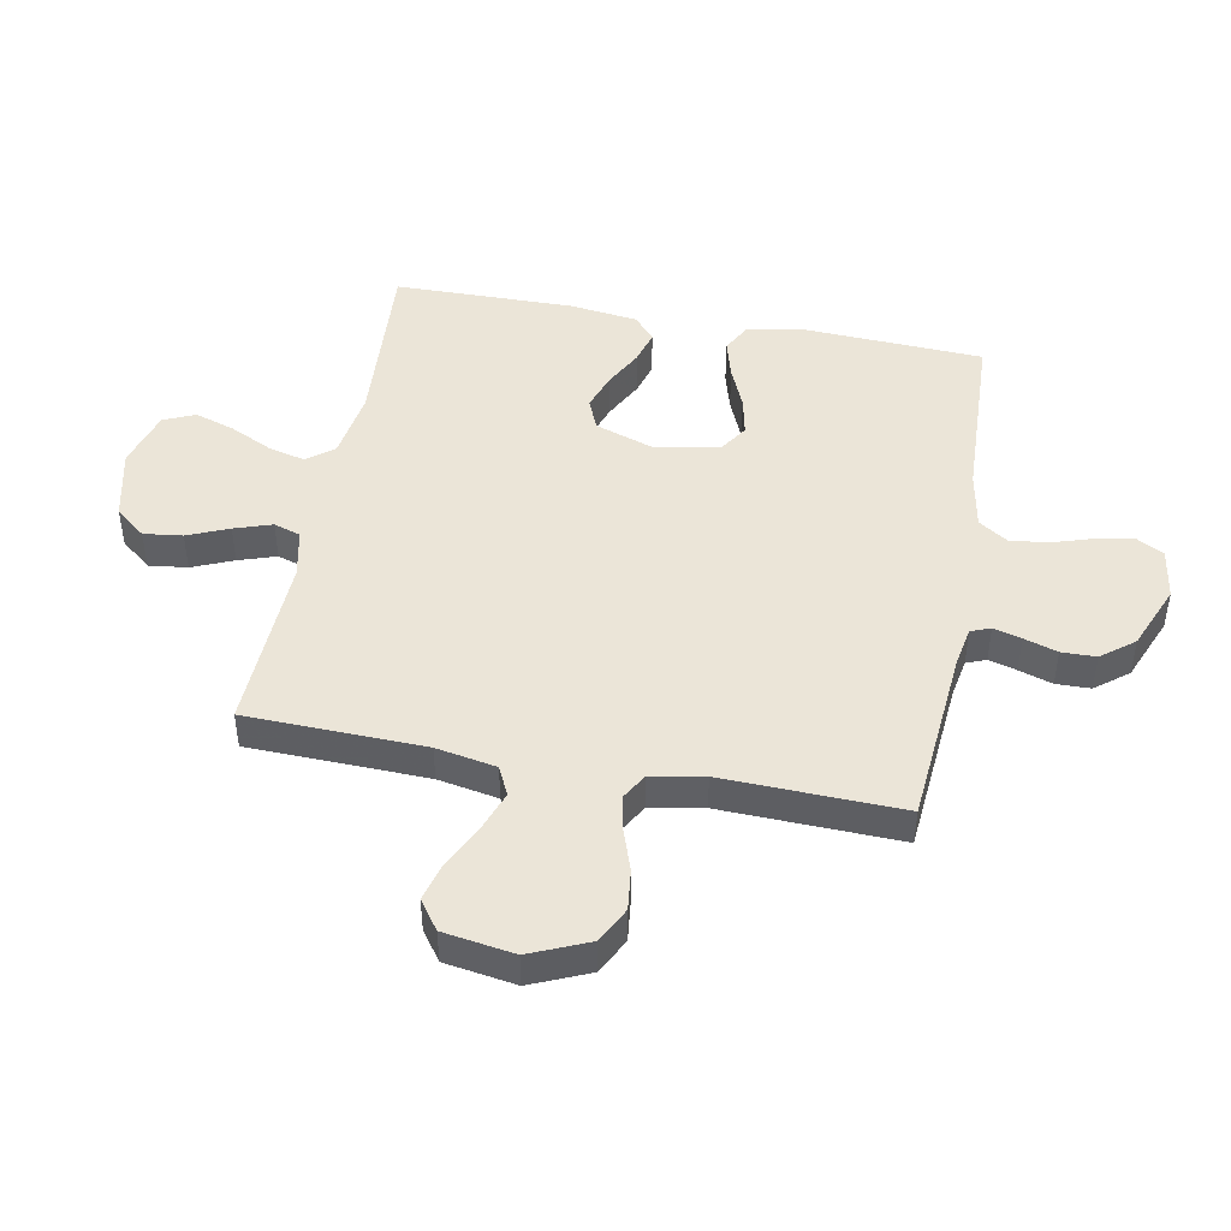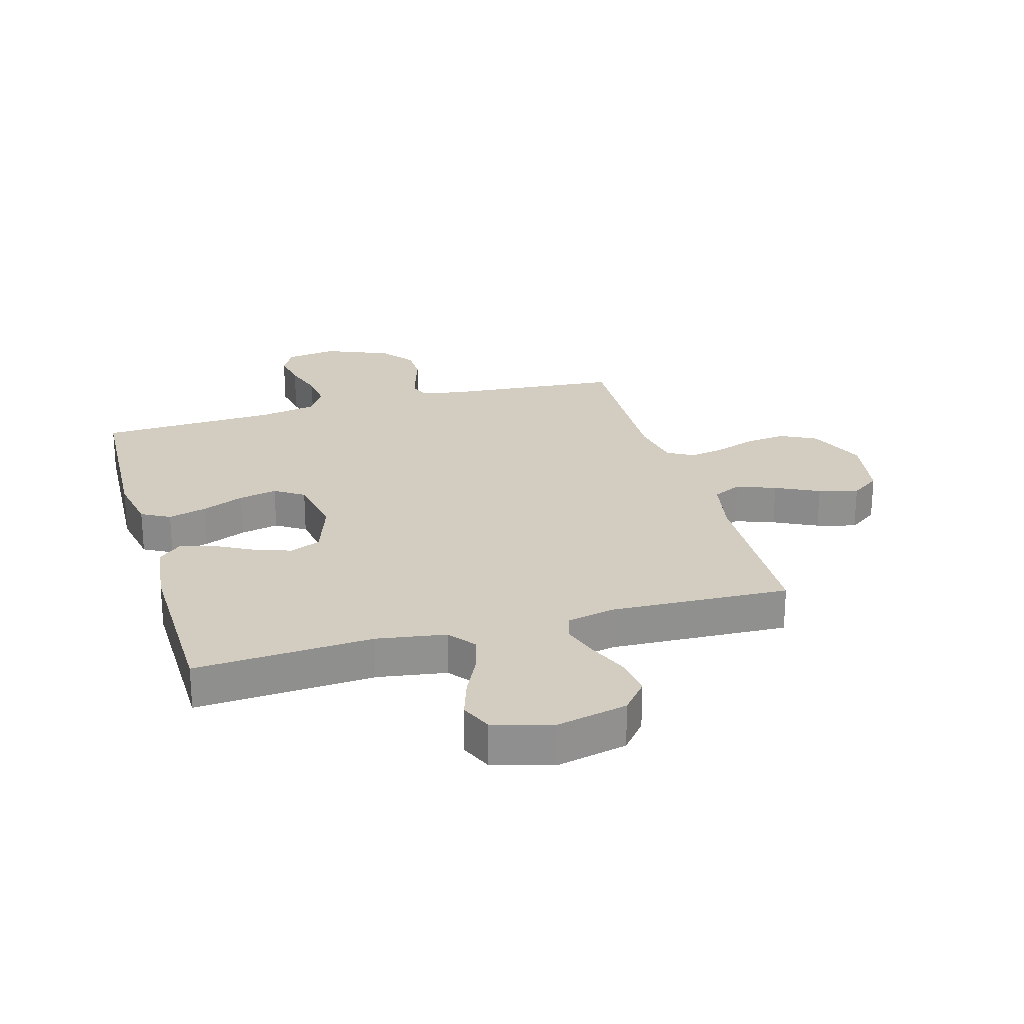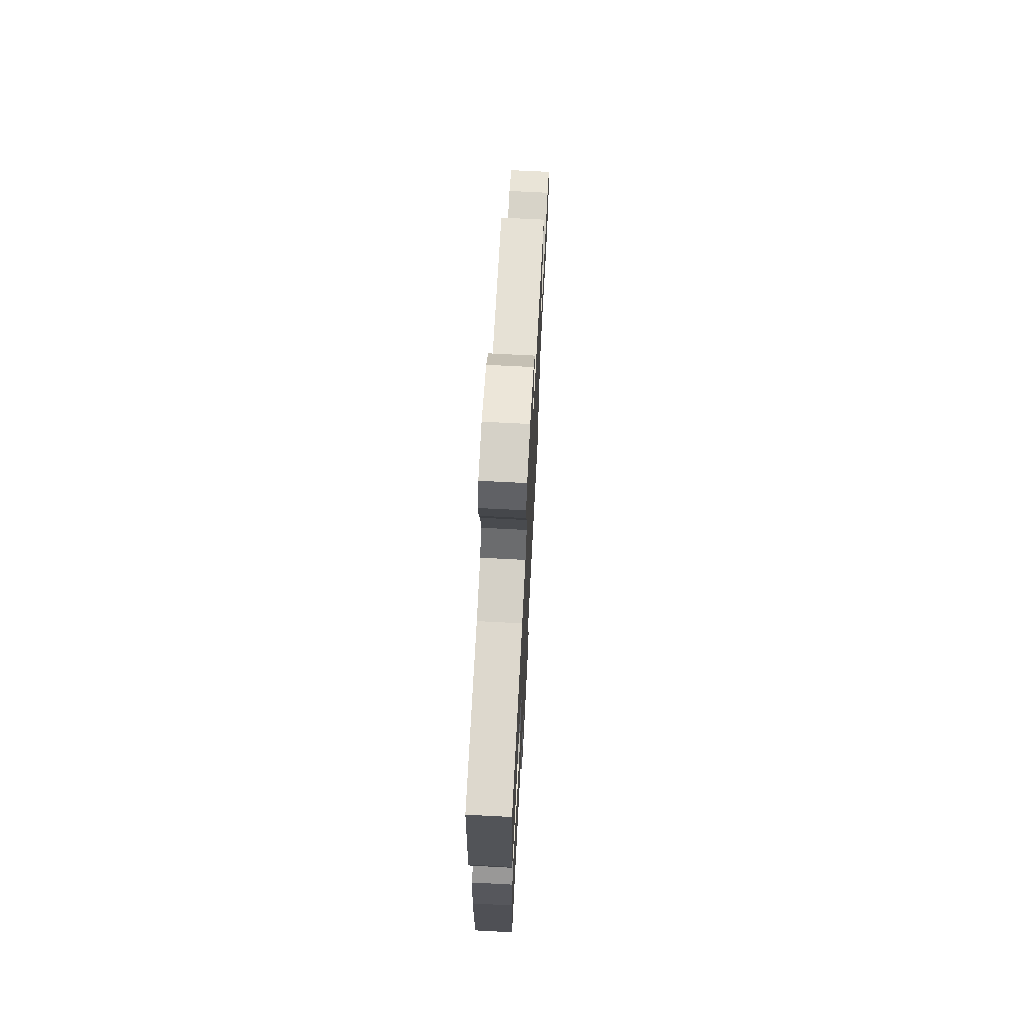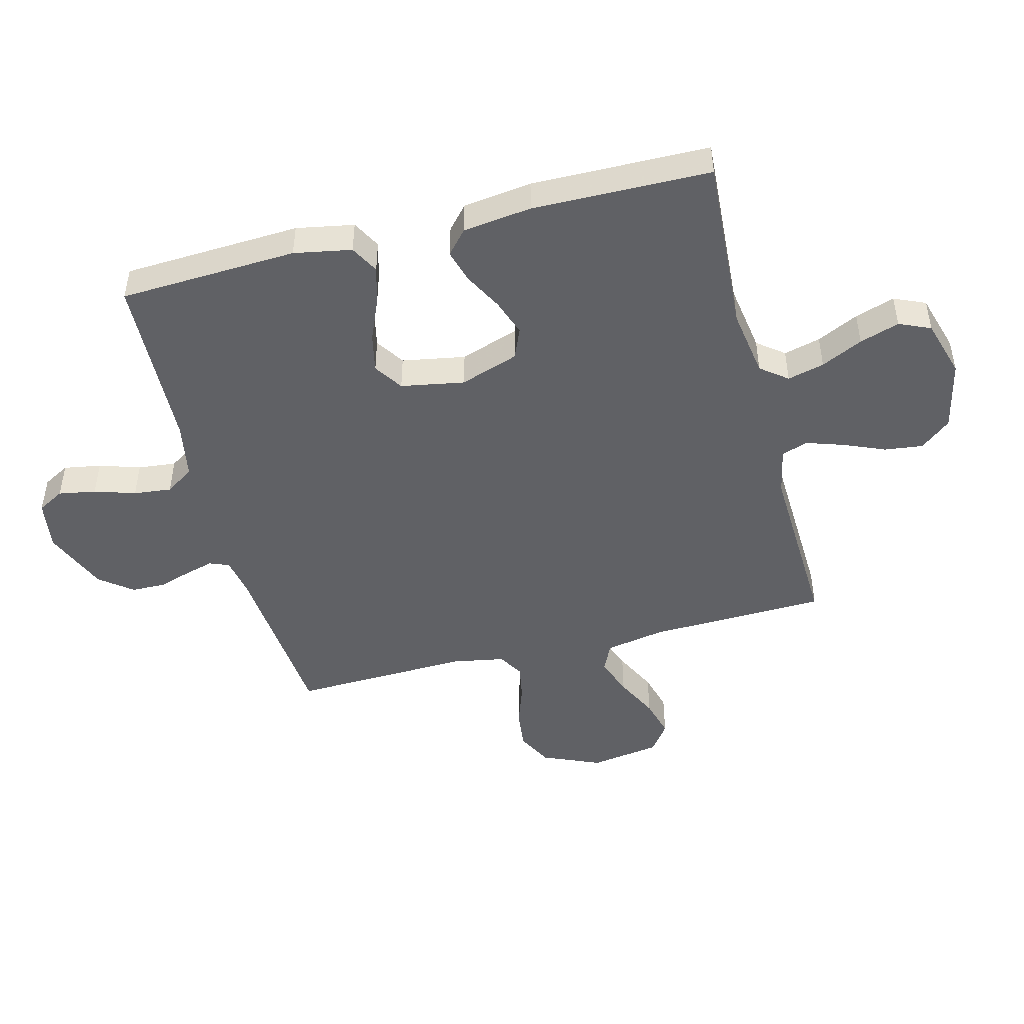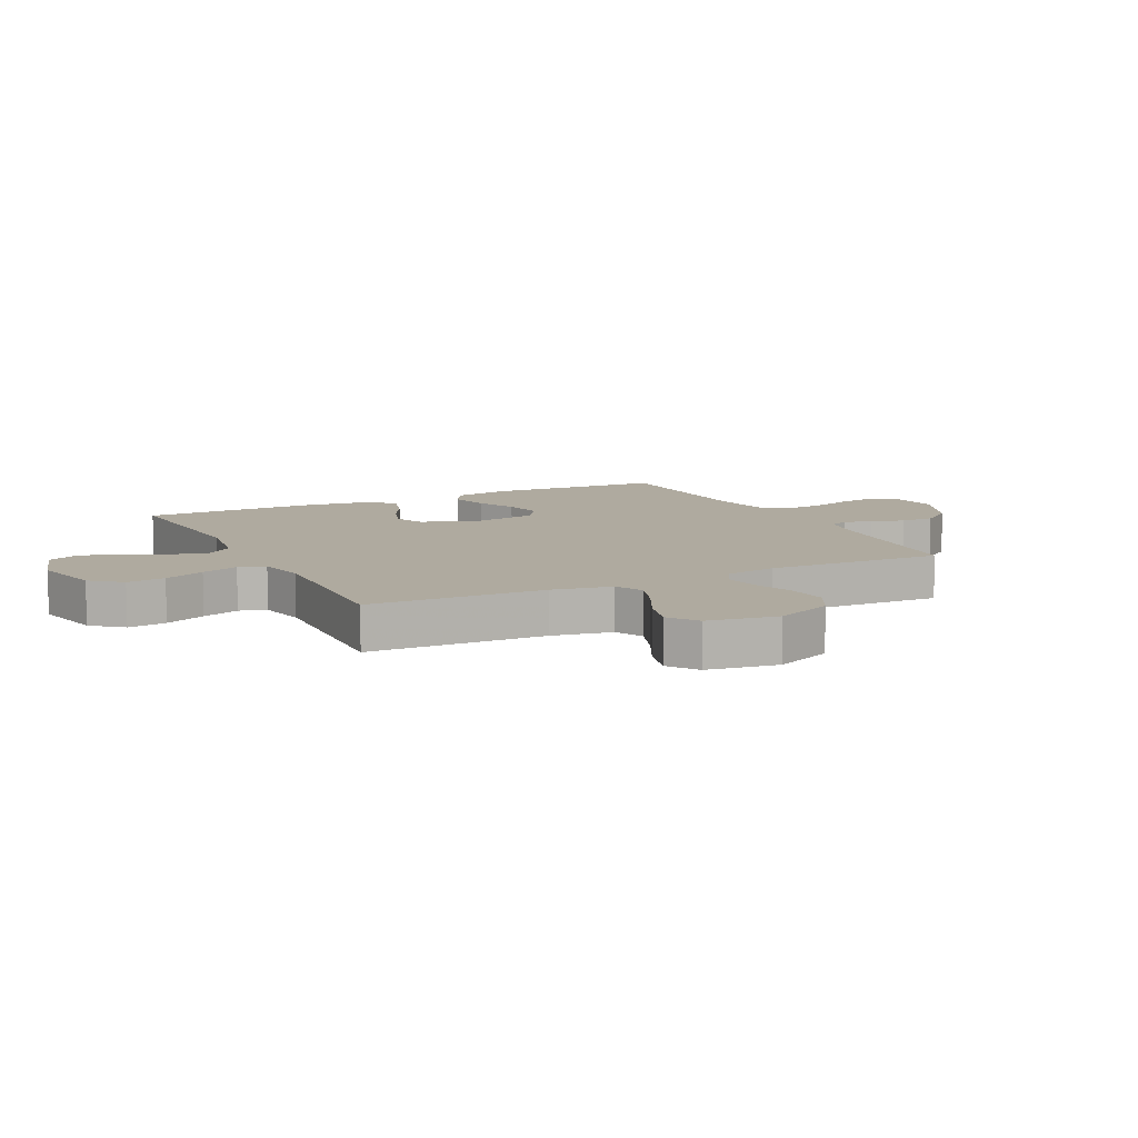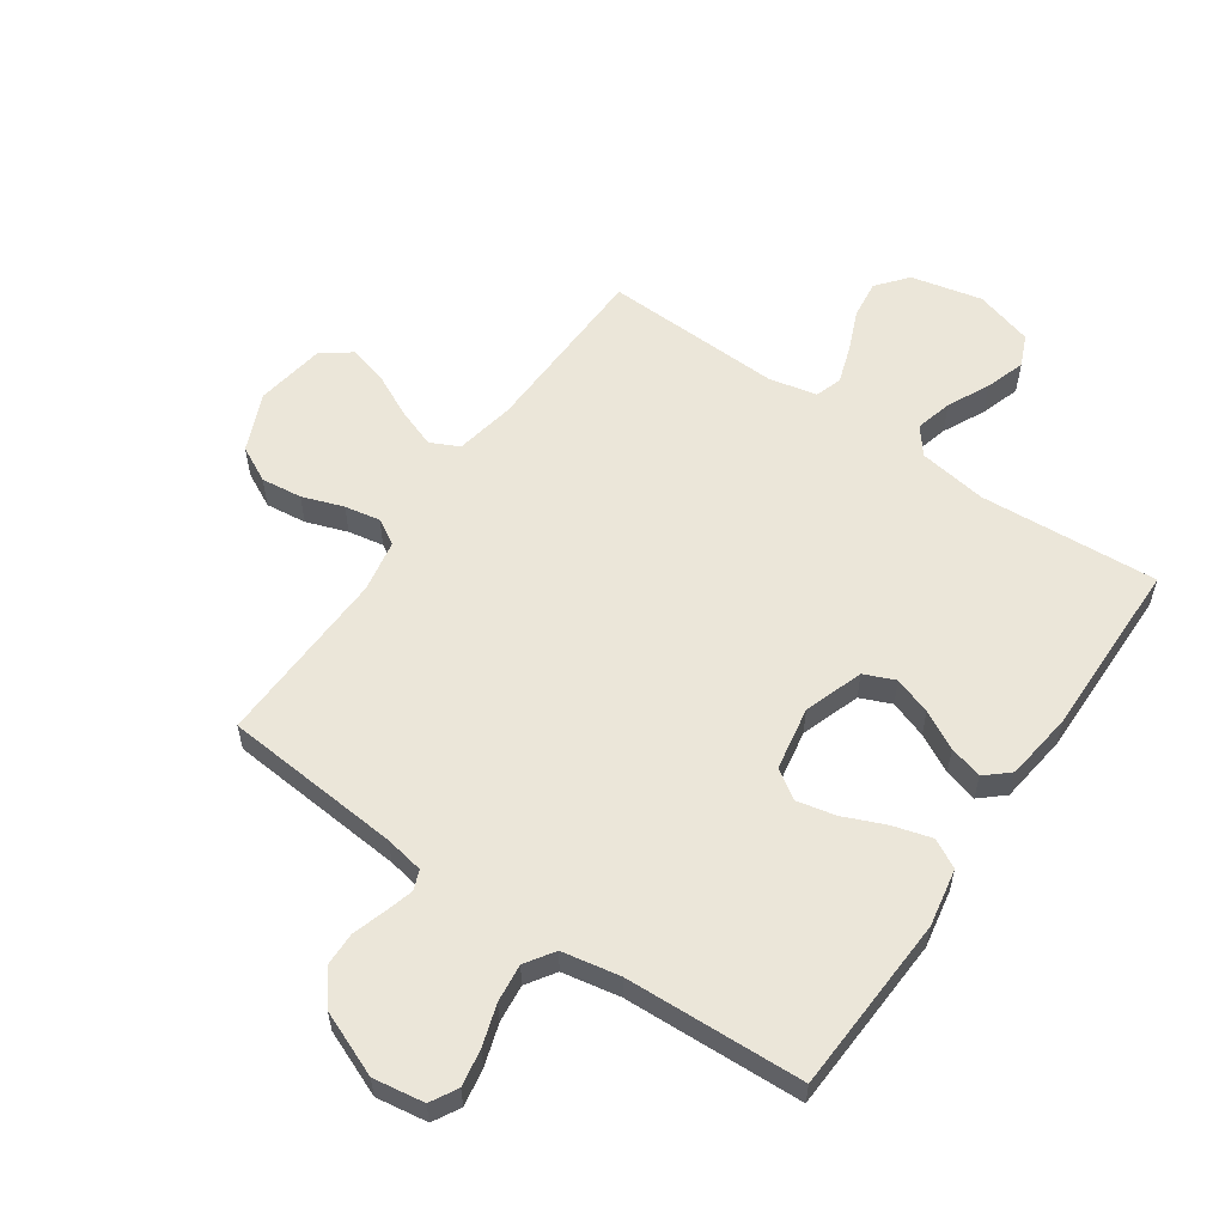
<metadata>
{"format":"obj","ext":"obj","renderer":"f3d","projection":"perspective","resolution":1024,"background":"white","views":[{"elev":46.0,"azim":-79.4,"up":"+Y"},{"elev":24.5,"azim":164.1,"up":"+Y"},{"elev":69.9,"azim":93.0,"up":"+Z"},{"elev":-47.2,"azim":104.4,"up":"+Y"},{"elev":9.5,"azim":-116.5,"up":"+Y"},{"elev":57.5,"azim":34.5,"up":"+Y"}]}
</metadata>
<code>
v 0.5 0.07 -0.5
v 0.2 0.07 -0.481
v 0.084 0.07 -0.499
v 0.049 0.07 -0.544
v 0.065 0.07 -0.606
v 0.099 0.07 -0.676
v 0.121 0.07 -0.743
v 0.098 0.07 -0.796
v 0 0.07 -0.825
v -0.12 0.07 -0.798
v -0.162 0.07 -0.747
v -0.154 0.07 -0.682
v -0.125 0.07 -0.613
v -0.104 0.07 -0.55
v -0.119 0.07 -0.505
v -0.2 0.07 -0.488
v -0.5 0.07 -0.5
v -0.509 0.07 -0.2
v -0.528 0.07 -0.099
v -0.576 0.07 -0.076
v -0.642 0.07 -0.1
v -0.715 0.07 -0.136
v -0.781 0.07 -0.154
v -0.83 0.07 -0.119
v -0.849 0.07 0
v -0.807 0.07 0.098
v -0.747 0.07 0.129
v -0.678 0.07 0.121
v -0.609 0.07 0.097
v -0.549 0.07 0.086
v -0.506 0.07 0.111
v -0.49 0.07 0.2
v -0.5 0.07 0.5
v -0.2 0.07 0.526
v -0.135 0.07 0.538
v -0.122 0.07 0.571
v -0.135 0.07 0.618
v -0.153 0.07 0.674
v -0.152 0.07 0.732
v -0.109 0.07 0.787
v 0 0.07 0.832
v 0.086 0.07 0.819
v 0.111 0.07 0.774
v 0.1 0.07 0.711
v 0.078 0.07 0.642
v 0.071 0.07 0.578
v 0.103 0.07 0.53
v 0.2 0.07 0.512
v 0.5 0.07 0.5
v 0.515 0.07 0.2
v 0.497 0.07 0.103
v 0.449 0.07 0.077
v 0.384 0.07 0.095
v 0.313 0.07 0.125
v 0.248 0.07 0.139
v 0.199 0.07 0.107
v 0.18 0.07 0
v 0.214 0.07 -0.099
v 0.266 0.07 -0.121
v 0.329 0.07 -0.099
v 0.393 0.07 -0.065
v 0.449 0.07 -0.049
v 0.489 0.07 -0.084
v 0.504 0.07 -0.2
v 0.5 0 -0.5
v 0.2 0 -0.481
v 0.084 0 -0.499
v 0.049 0 -0.544
v 0.065 0 -0.606
v 0.099 0 -0.676
v 0.121 0 -0.743
v 0.098 0 -0.796
v 0 0 -0.825
v -0.12 0 -0.798
v -0.162 0 -0.747
v -0.154 0 -0.682
v -0.125 0 -0.613
v -0.104 0 -0.55
v -0.119 0 -0.505
v -0.2 0 -0.488
v -0.5 0 -0.5
v -0.509 0 -0.2
v -0.528 0 -0.099
v -0.576 0 -0.076
v -0.642 0 -0.1
v -0.715 0 -0.136
v -0.781 0 -0.154
v -0.83 0 -0.119
v -0.849 0 0
v -0.807 0 0.098
v -0.747 0 0.129
v -0.678 0 0.121
v -0.609 0 0.097
v -0.549 0 0.086
v -0.506 0 0.111
v -0.49 0 0.2
v -0.5 0 0.5
v -0.2 0 0.526
v -0.135 0 0.538
v -0.122 0 0.571
v -0.135 0 0.618
v -0.153 0 0.674
v -0.152 0 0.732
v -0.109 0 0.787
v 0 0 0.832
v 0.086 0 0.819
v 0.111 0 0.774
v 0.1 0 0.711
v 0.078 0 0.642
v 0.071 0 0.578
v 0.103 0 0.53
v 0.2 0 0.512
v 0.5 0 0.5
v 0.515 0 0.2
v 0.497 0 0.103
v 0.449 0 0.077
v 0.384 0 0.095
v 0.313 0 0.125
v 0.248 0 0.139
v 0.199 0 0.107
v 0.18 0 0
v 0.214 0 -0.099
v 0.266 0 -0.121
v 0.329 0 -0.099
v 0.393 0 -0.065
v 0.449 0 -0.049
v 0.489 0 -0.084
v 0.504 0 -0.2
f 64 1 2
f 63 64 2
f 62 63 2
f 61 62 2
f 60 61 2
f 59 60 2 3
f 58 59 3 4
f 57 58 4
f 56 57 4
f 52 53 54
f 51 52 54
f 50 51 54
f 49 50 54
f 48 49 54
f 47 48 54 55
f 46 47 55 56
f 43 44 45
f 42 43 45
f 41 42 45
f 40 41 45
f 39 40 45
f 38 39 45
f 37 38 45
f 36 37 45 46
f 46 56 4
f 36 46 4
f 35 36 4
f 32 33 34
f 34 35 4
f 32 34 4
f 31 32 4
f 27 28 29
f 26 27 29
f 25 26 29
f 24 25 29
f 23 24 29
f 22 23 29
f 21 22 29
f 20 21 29 30
f 19 20 30 31
f 16 17 18
f 18 19 31
f 16 18 31
f 15 16 31
f 11 12 13
f 10 11 13
f 9 10 13
f 8 9 13
f 7 8 13
f 6 7 13
f 5 6 13
f 5 13 14
f 15 31 4 5
f 5 14 15
f 66 65 128
f 66 128 127
f 66 127 126
f 66 126 125
f 66 125 124
f 67 66 124 123
f 68 67 123 122
f 68 122 121
f 68 121 120
f 118 117 116
f 118 116 115
f 118 115 114
f 118 114 113
f 118 113 112
f 119 118 112 111
f 120 119 111 110
f 109 108 107
f 109 107 106
f 109 106 105
f 109 105 104
f 109 104 103
f 109 103 102
f 109 102 101
f 110 109 101 100
f 68 120 110
f 68 110 100
f 68 100 99
f 98 97 96
f 68 99 98
f 68 98 96
f 68 96 95
f 93 92 91
f 93 91 90
f 93 90 89
f 93 89 88
f 93 88 87
f 93 87 86
f 93 86 85
f 94 93 85 84
f 95 94 84 83
f 82 81 80
f 95 83 82
f 95 82 80
f 95 80 79
f 77 76 75
f 77 75 74
f 77 74 73
f 77 73 72
f 77 72 71
f 77 71 70
f 77 70 69
f 78 77 69
f 69 68 95 79
f 79 78 69
f 1 65 66 2
f 2 66 67 3
f 3 67 68 4
f 4 68 69 5
f 5 69 70 6
f 6 70 71 7
f 7 71 72 8
f 8 72 73 9
f 9 73 74 10
f 10 74 75 11
f 11 75 76 12
f 12 76 77 13
f 13 77 78 14
f 14 78 79 15
f 15 79 80 16
f 16 80 81 17
f 17 81 82 18
f 18 82 83 19
f 19 83 84 20
f 20 84 85 21
f 21 85 86 22
f 22 86 87 23
f 23 87 88 24
f 24 88 89 25
f 25 89 90 26
f 26 90 91 27
f 27 91 92 28
f 28 92 93 29
f 29 93 94 30
f 30 94 95 31
f 31 95 96 32
f 32 96 97 33
f 33 97 98 34
f 34 98 99 35
f 35 99 100 36
f 36 100 101 37
f 37 101 102 38
f 38 102 103 39
f 39 103 104 40
f 40 104 105 41
f 41 105 106 42
f 42 106 107 43
f 43 107 108 44
f 44 108 109 45
f 45 109 110 46
f 46 110 111 47
f 47 111 112 48
f 48 112 113 49
f 49 113 114 50
f 50 114 115 51
f 51 115 116 52
f 52 116 117 53
f 53 117 118 54
f 54 118 119 55
f 55 119 120 56
f 56 120 121 57
f 57 121 122 58
f 58 122 123 59
f 59 123 124 60
f 60 124 125 61
f 61 125 126 62
f 62 126 127 63
f 63 127 128 64
f 64 128 65 1

</code>
